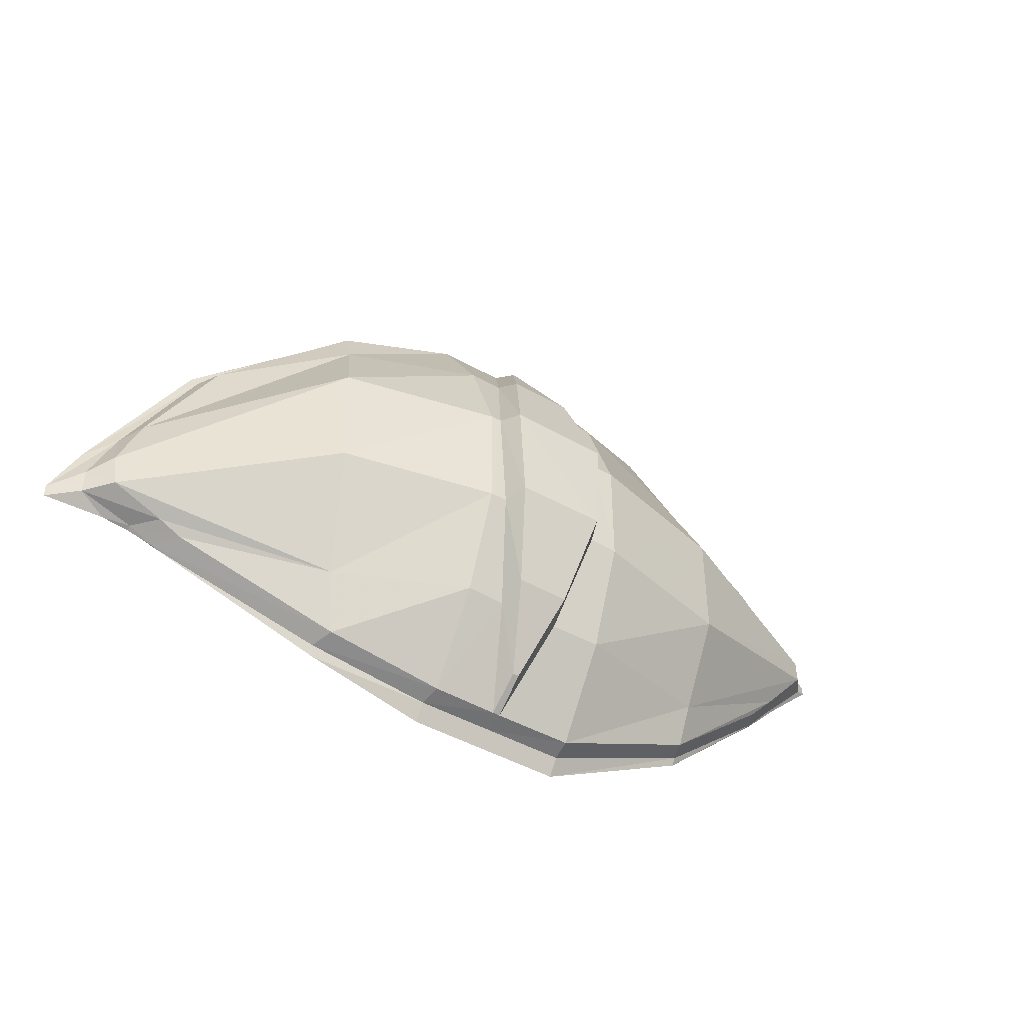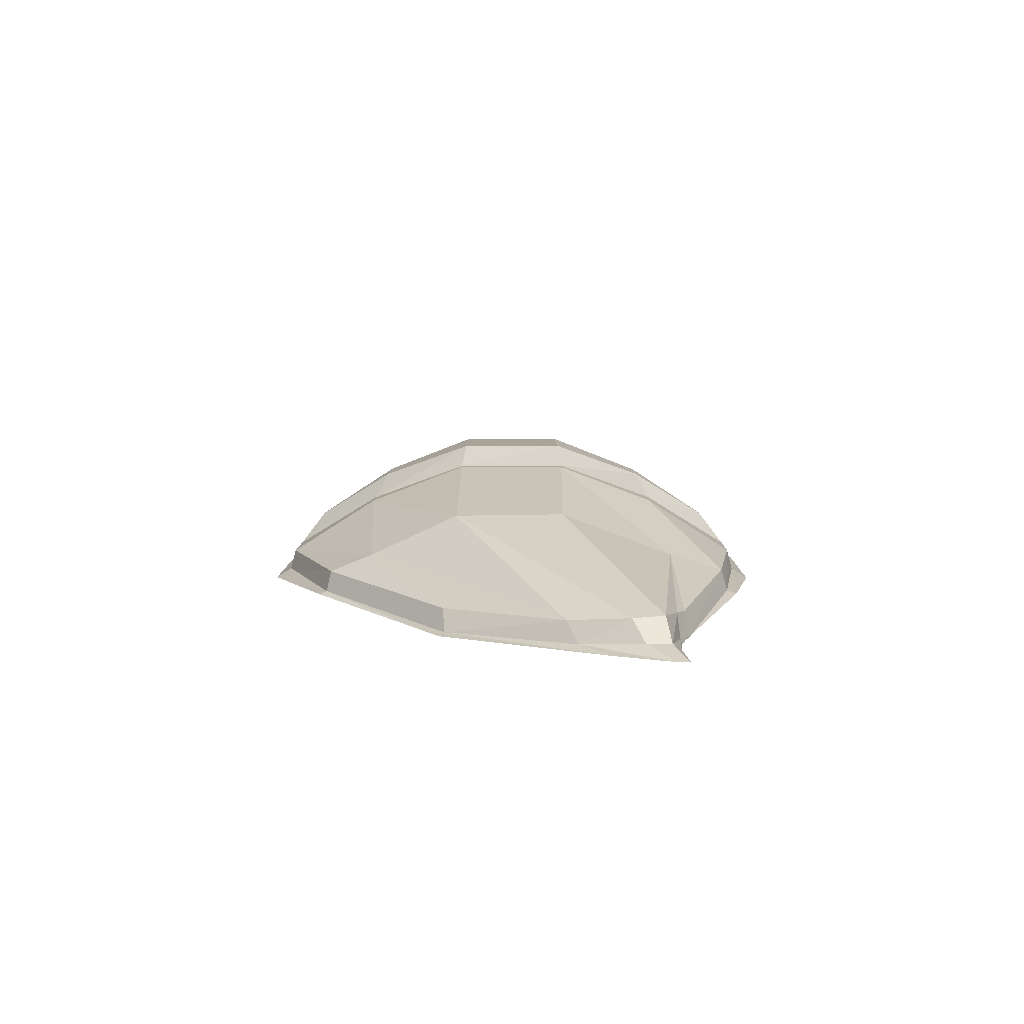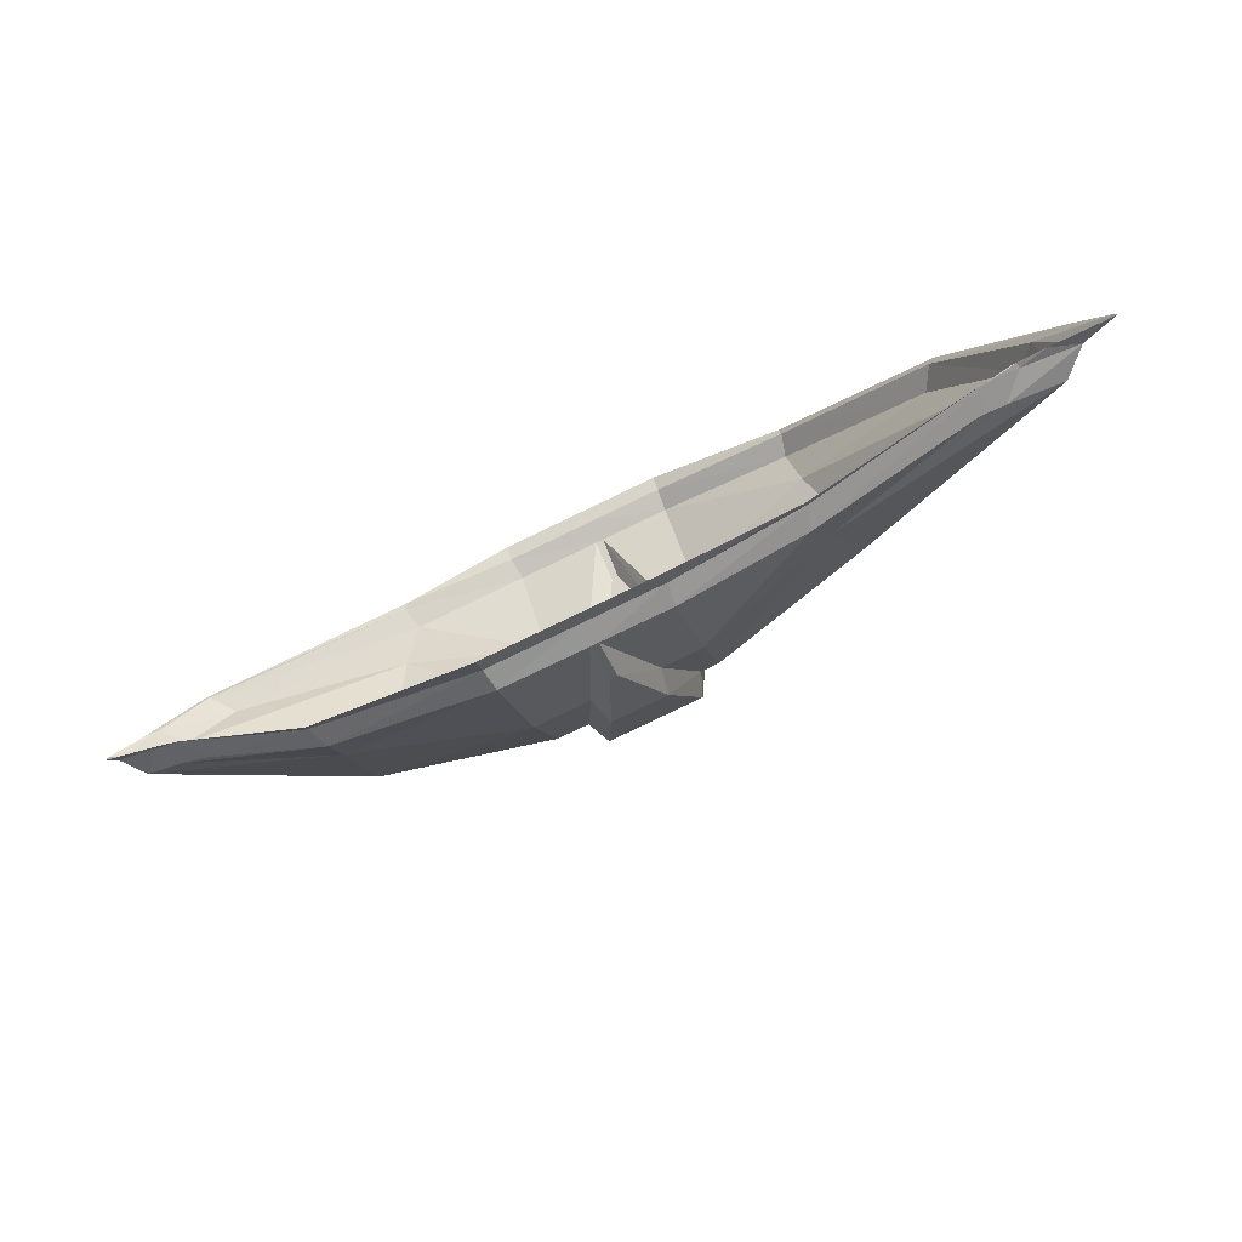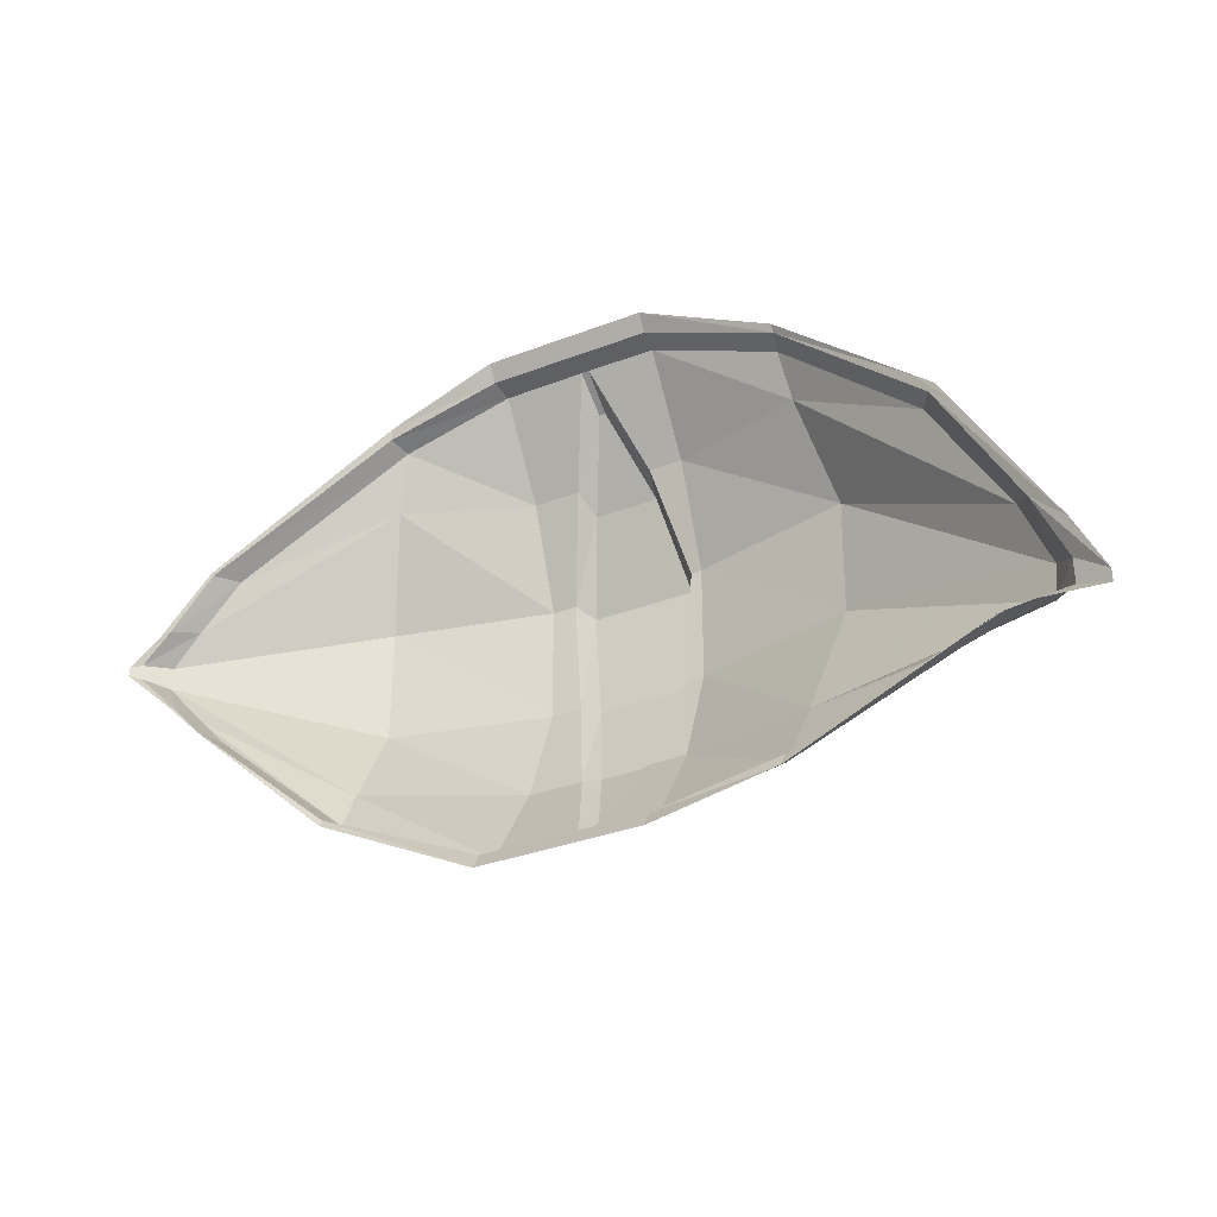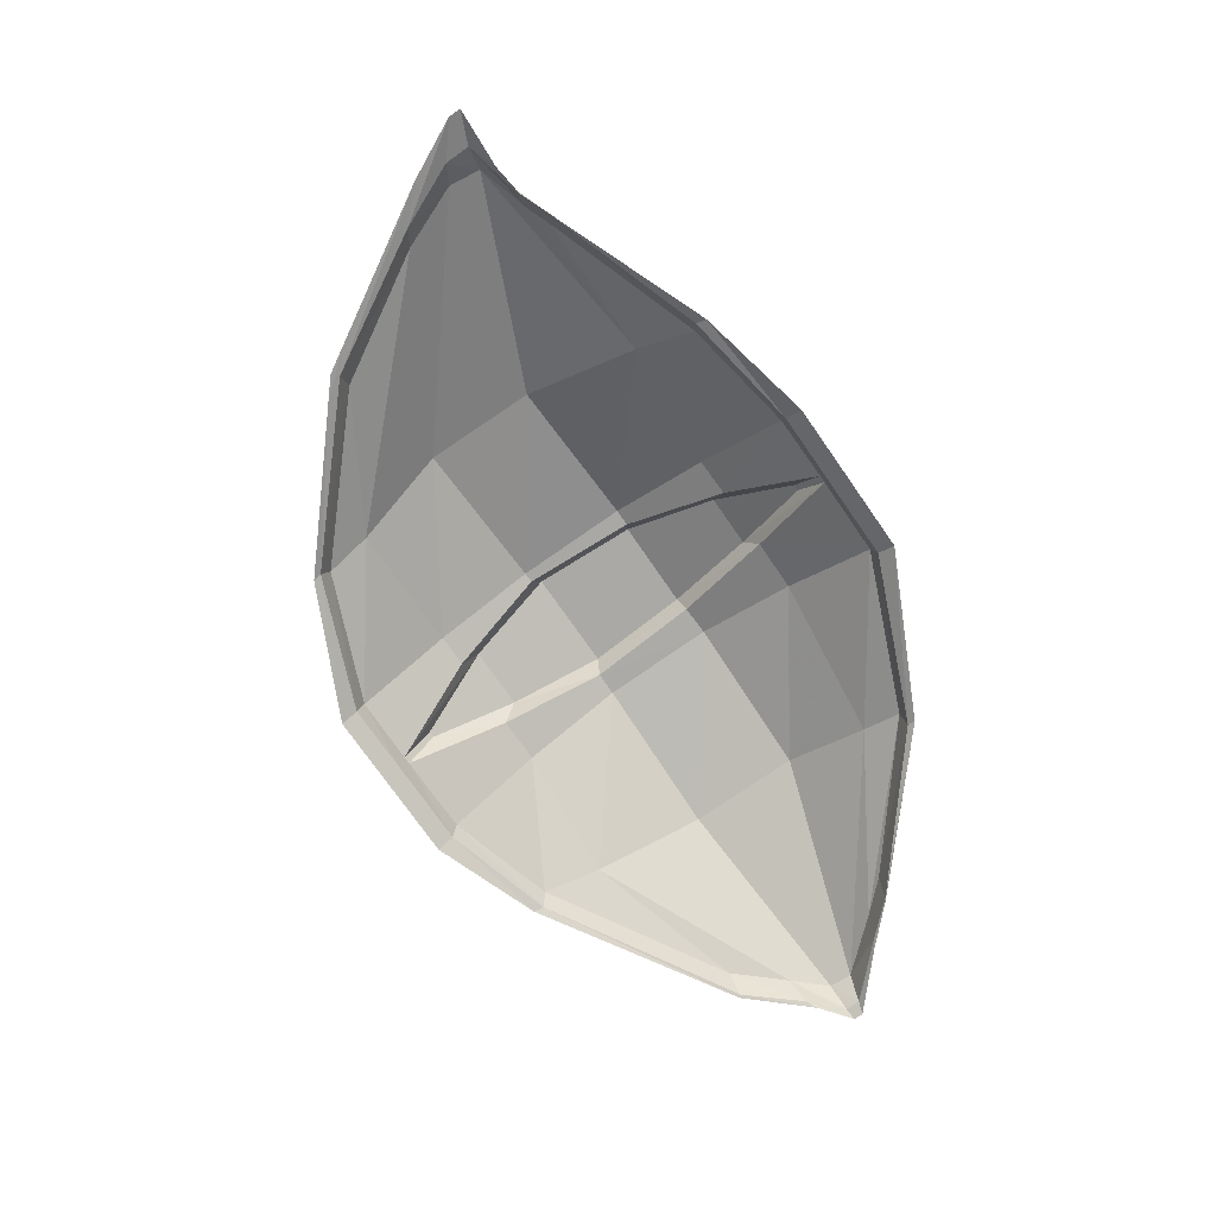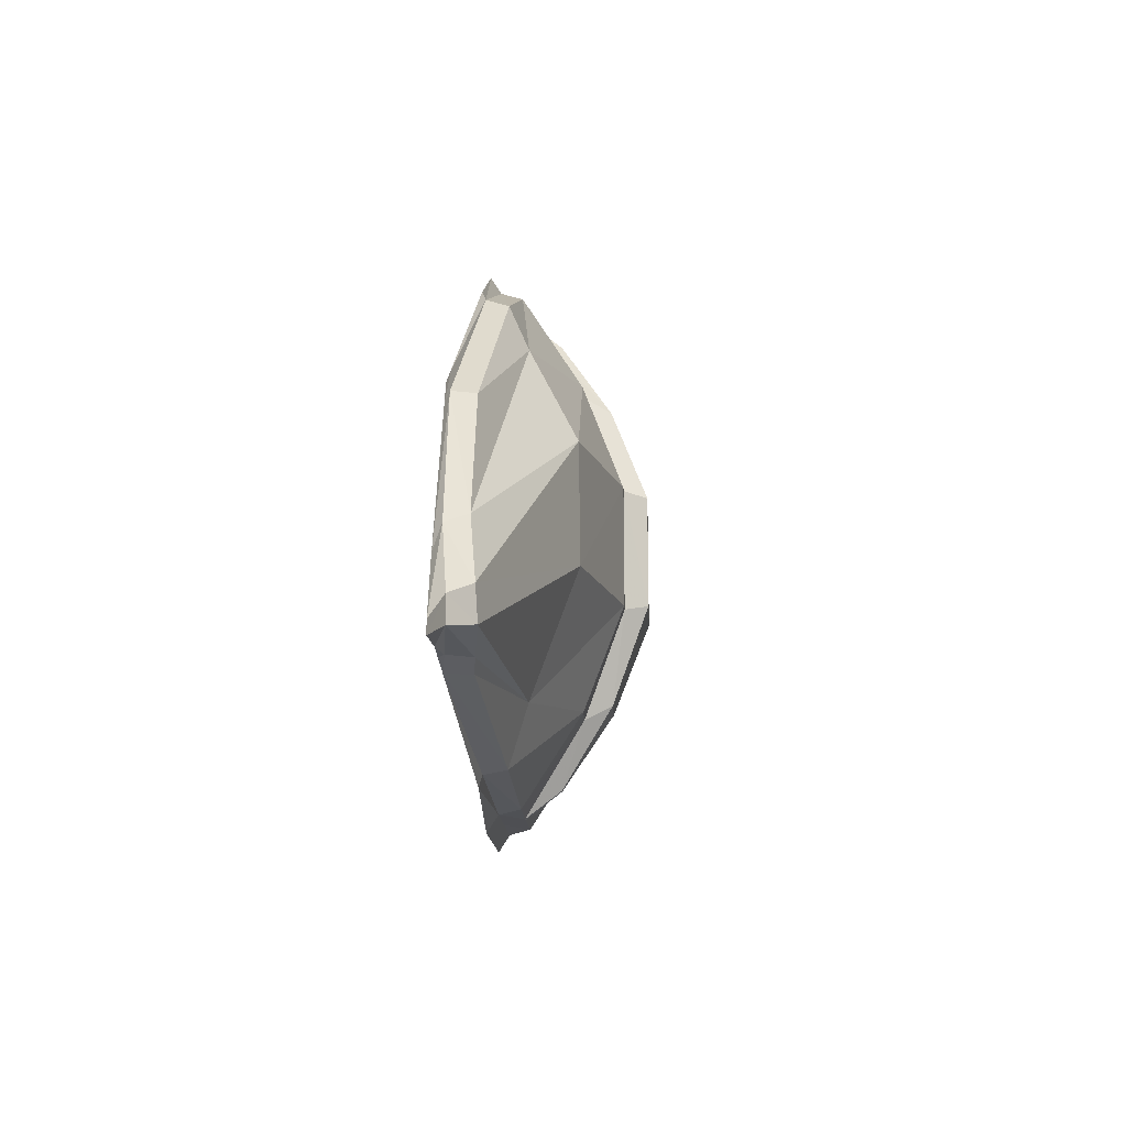
<metadata>
{"format":"obj","ext":"obj","renderer":"f3d","projection":"perspective","resolution":1024,"background":"white","views":[{"elev":-44.2,"azim":-34.0,"up":"+Y"},{"elev":6.9,"azim":-89.5,"up":"+Z"},{"elev":-78.8,"azim":-154.3,"up":"+Y"},{"elev":-33.5,"azim":-152.3,"up":"+Y"},{"elev":-75.4,"azim":-55.0,"up":"+Z"},{"elev":-13.7,"azim":-87.6,"up":"+Y"}]}
</metadata>
<code>
g default
v 4.359 6.435 5.261
v 5.149 6.132 5.33
v 5.641 6.03 5.321
v 6.29 6.03 5.321
v 6.939 6.355 5.33
v 7.48 6.855 5.261
v 4.229 6.45 5.261
v 7.633 7.01 5.261
v 3.985 6.435 5.261
v 7.845 7.208 5.261
v 3.985 6.486 5.261
v 7.845 7.247 5.261
v 4.099 6.724 5.261
v 7.716 7.343 5.261
v 4.495 7.411 5.261
v 5.11 7.963 5.33
v 5.641 8.221 5.321
v 6.29 8.221 5.321
v 6.731 8.065 5.33
v 7.497 7.578 5.261
v 7.529 7.544 5.261
v 6.744 8.024 5.344
v 6.29 8.155 5.364
v 5.641 8.155 5.364
v 5.106 7.93 5.344
v 4.437 7.31 5.261
v 4.459 6.397 5.27
v 4.336 6.446 5.282
v 4.113 6.494 5.306
v 4.113 6.596 5.306
v 4.224 6.852 5.282
v 4.522 7.388 5.272
v 4.573 7.481 5.27
v 7.503 6.879 5.261
v 6.939 6.385 5.344
v 6.29 6.099 5.365
v 5.641 6.099 5.365
v 5.137 6.176 5.344
v 4.44 6.404 5.272
v 4.339 6.437 5.261
v 7.451 6.829 5.265
v 7.474 6.853 5.266
v 7.597 6.986 5.27
v 7.798 7.192 5.28
v 7.798 7.252 5.28
v 7.669 7.367 5.27
v 7.488 7.569 5.265
v 7.457 7.604 5.265
v 5.784 6.03 5.321
v 5.921 6.099 5.365
v 5.921 8.155 5.364
v 5.784 8.221 5.321
v 6.09 6.03 5.321
v 5.954 6.099 5.365
v 5.954 8.155 5.364
v 6.09 8.221 5.321
v 5.108 6.427 5.508
v 5.652 6.485 5.682
v 5.65 6.894 5.838
v 5.03 6.9 5.693
v 5.808 6.481 5.681
v 5.72 6.894 5.839
v 6.28 6.484 5.681
v 6.909 6.552 5.502
v 6.907 6.896 5.69
v 6.28 6.893 5.838
v 7.534 6.96 5.353
v 7.719 7.169 5.369
v 5.65 7.358 5.838
v 5.021 7.357 5.688
v 5.692 7.357 5.839
v 6.905 7.355 5.691
v 6.28 7.358 5.838
v 7.715 7.263 5.37
v 5.649 7.767 5.681
v 5.11 7.733 5.505
v 5.783 7.767 5.682
v 6.791 7.784 5.506
v 6.279 7.767 5.682
v 7.593 7.386 5.358
v 5.649 8.134 5.446
v 5.13 7.912 5.429
v 5.923 8.136 5.447
v 6.718 8.004 5.43
v 6.279 8.134 5.447
v 7.421 7.572 5.357
v 4.42 6.453 5.374
v 4.206 6.515 5.399
v 4.188 6.645 5.392
v 4.289 6.898 5.365
v 4.575 7.396 5.362
v 7.419 6.836 5.35
v 6.909 6.393 5.426
v 6.281 6.119 5.448
v 5.923 6.117 5.448
v 5.653 6.12 5.449
v 5.172 6.198 5.432
v 4.516 6.415 5.364
v 5.954 6.117 5.448
v 6.067 6.481 5.681
v 6.159 6.898 5.84
v 6.184 7.357 5.839
v 6.093 7.767 5.682
v 5.954 8.136 5.447
v 5.925 6.226 5.59
v 5.83 6.54 5.789
v 5.951 6.226 5.59
v 6.045 6.54 5.789
v 5.756 6.914 5.93
v 6.122 6.916 5.931
v 5.733 7.338 5.93
v 6.143 7.338 5.93
v 5.809 7.709 5.79
v 6.067 7.709 5.79
v 5.925 8.027 5.589
v 5.951 8.027 5.589
g eyeL
f 1 27 39 40
f 2 3 37 38
f 3 49 50 37
f 4 5 35 36
f 5 41 42 35
f 7 28 29 9
f 57 58 59 60
f 58 61 62 59
f 63 64 65 66
f 64 67 68 65
f 9 29 30 11
f 60 59 69 70
f 59 62 71 69
f 66 65 72 73
f 65 68 74 72
f 11 30 31 13
f 70 69 75 76
f 69 71 77 75
f 73 72 78 79
f 72 74 80 78
f 13 31 32 26
f 76 75 81 82
f 75 77 83 81
f 79 78 84 85
f 78 80 86 84
f 22 47 48 19
f 23 22 19 18
f 24 51 52 17
f 25 24 17 16
f 26 32 33 15
f 27 2 38 39
f 88 87 57 60
f 89 88 60 70
f 90 89 70 76
f 91 90 76 82
f 33 32 25 16
f 93 92 67 64
f 94 93 64 63
f 96 95 61 58
f 97 96 58 57
f 98 97 57 87
f 40 39 28 7
f 41 6 34 42
f 43 42 34 8
f 44 43 8 10
f 45 44 10 12
f 46 45 12 14
f 47 46 14 21
f 48 47 21 20
f 49 53 54 50
f 106 105 107 108
f 109 106 108 110
f 111 109 110 112
f 113 111 112 114
f 115 113 114 116
f 52 51 55 56
f 53 4 36 54
f 100 99 94 63
f 101 100 63 66
f 102 101 66 73
f 103 102 73 79
f 104 103 79 85
f 56 55 23 18
f 43 44 68 67
f 44 45 74 68
f 45 46 80 74
f 24 25 82 81
f 51 24 81 83
f 22 23 85 84
f 46 47 86 80
f 47 22 84 86
f 29 28 87 88
f 30 29 88 89
f 31 30 89 90
f 32 31 90 91
f 25 32 91 82
f 35 42 92 93
f 42 43 67 92
f 36 35 93 94
f 37 50 95 96
f 38 37 96 97
f 39 38 97 98
f 28 39 98 87
f 50 54 99 95
f 55 51 83 104
f 54 36 94 99
f 23 55 104 85
f 61 95 105 106
f 95 99 107 105
f 99 100 108 107
f 62 61 106 109
f 100 101 110 108
f 71 62 109 111
f 101 102 112 110
f 77 71 111 113
f 102 103 114 112
f 83 77 113 115
f 103 104 116 114
f 104 83 115 116

</code>
